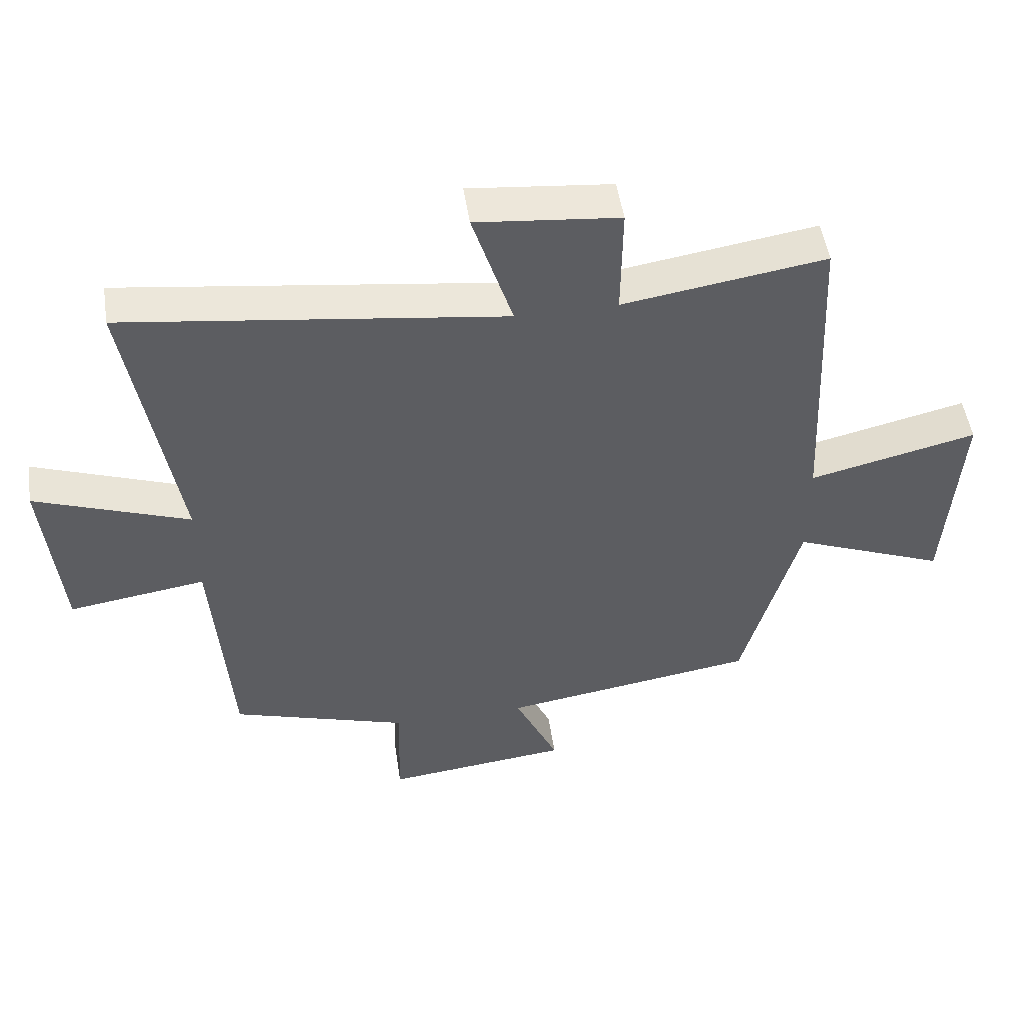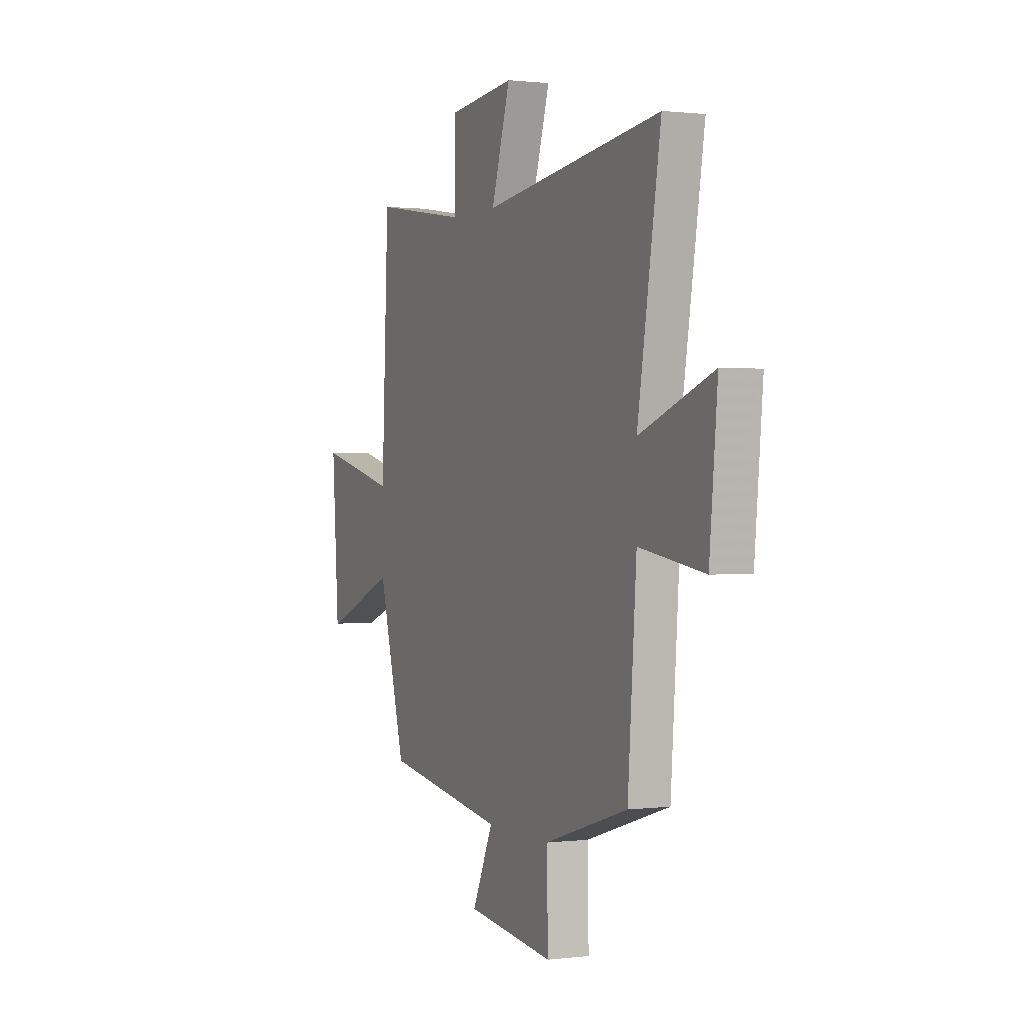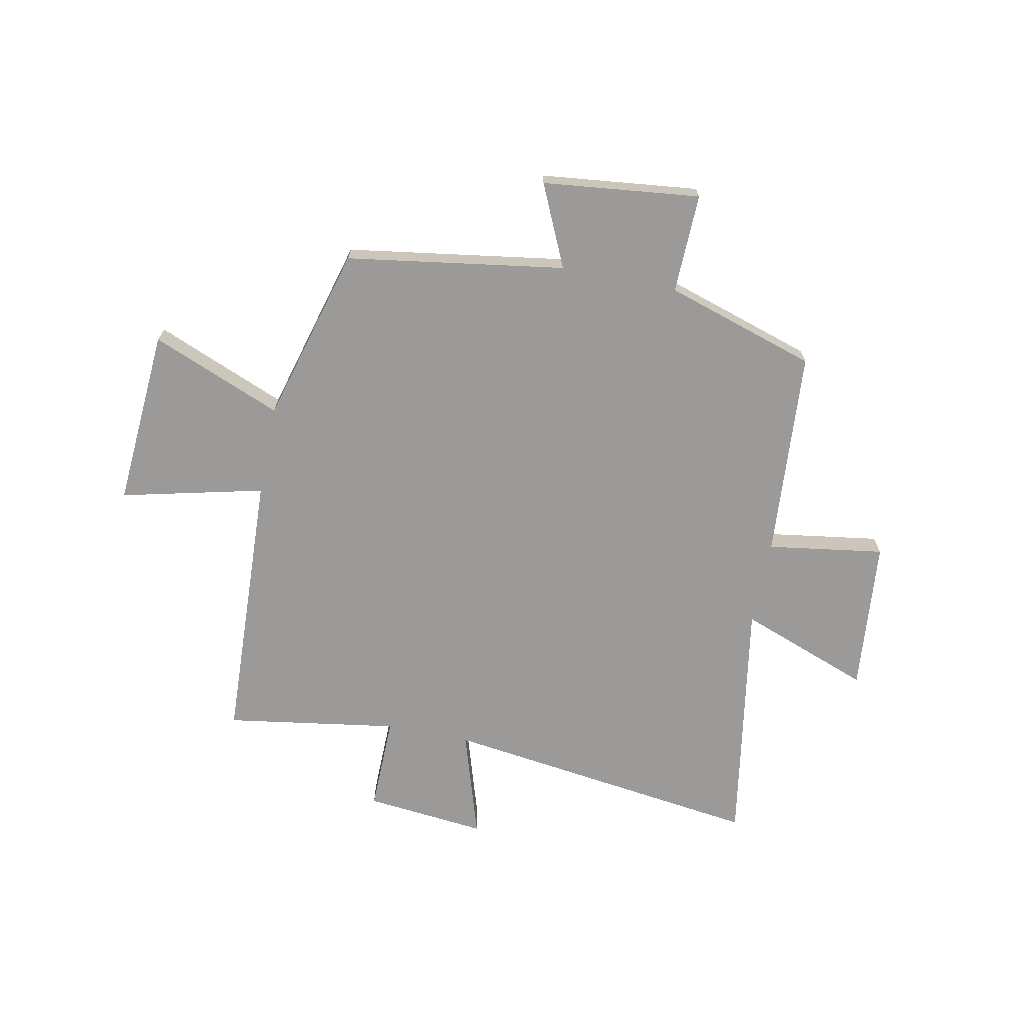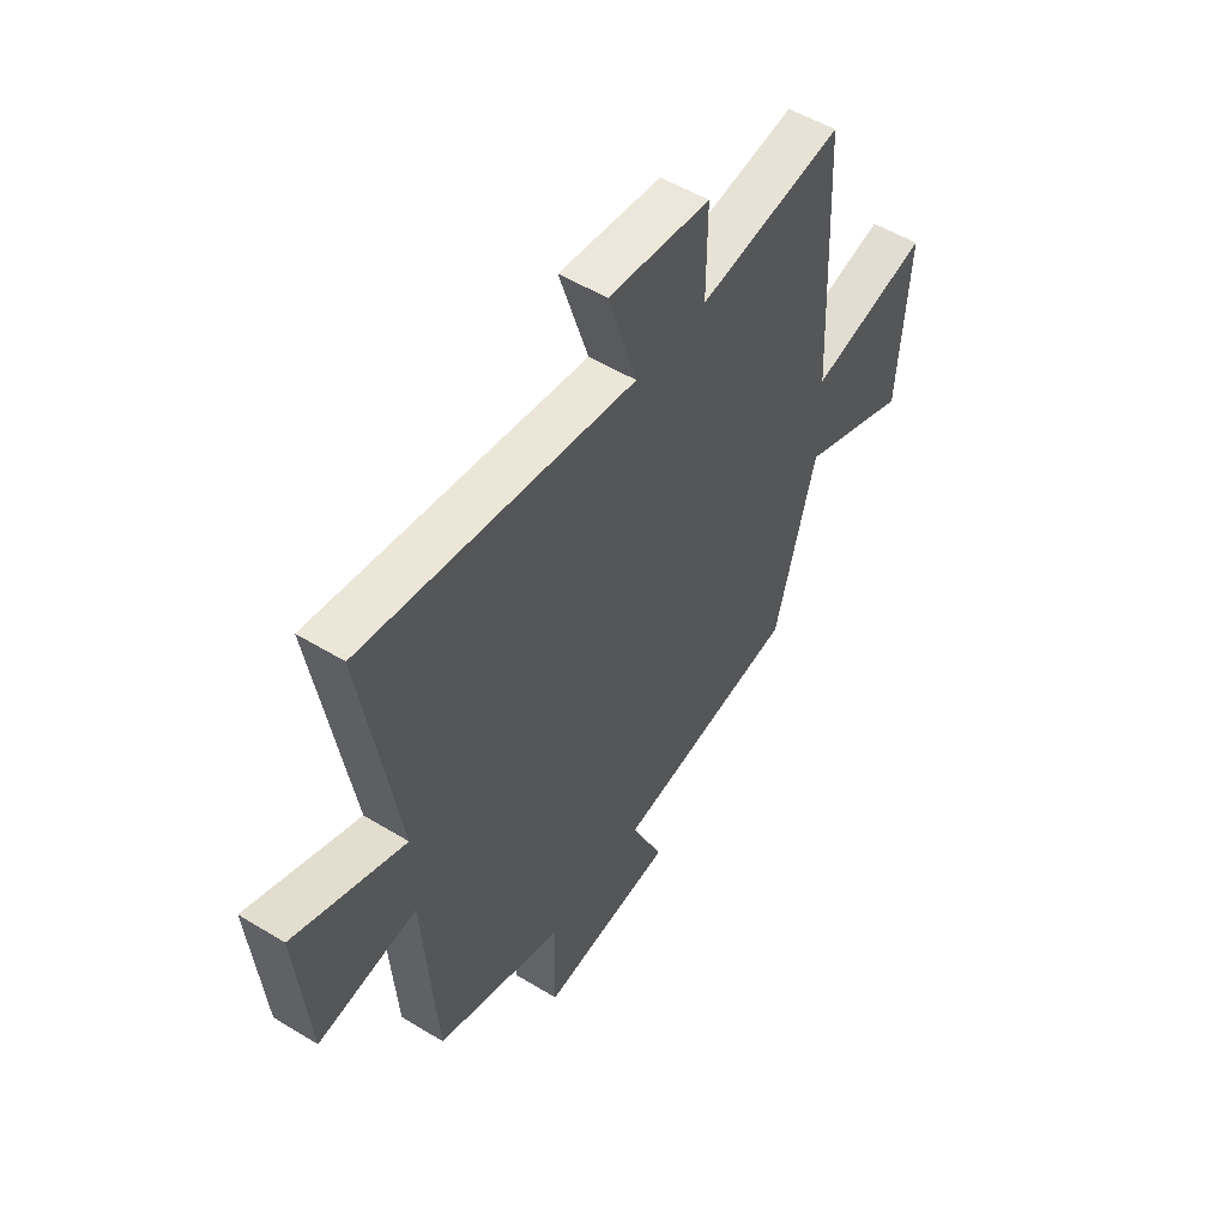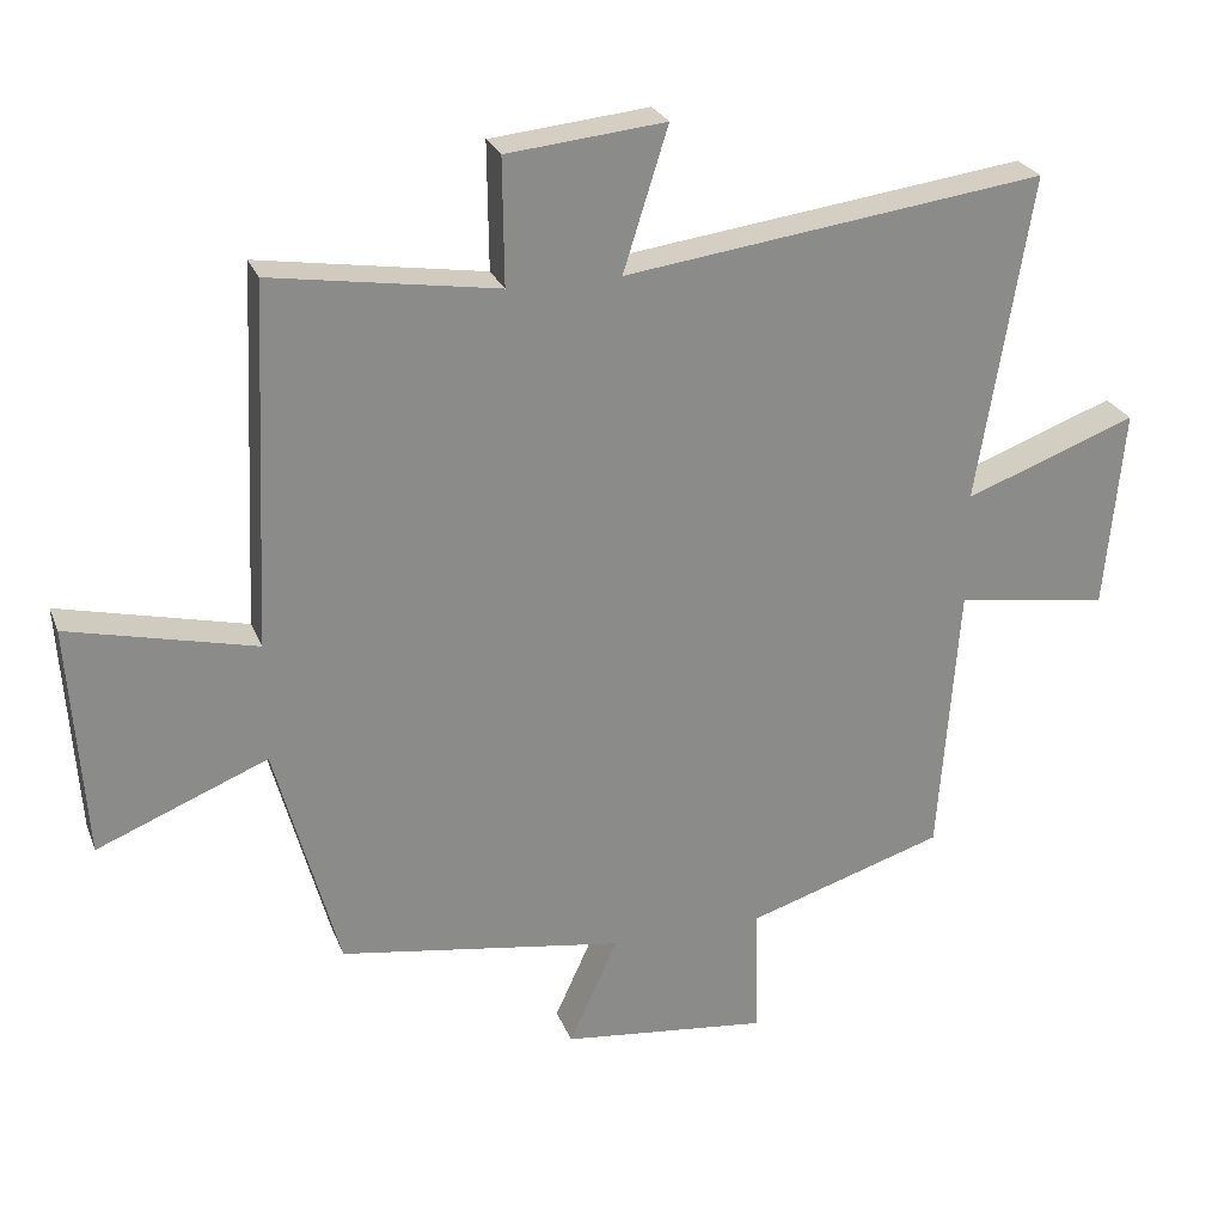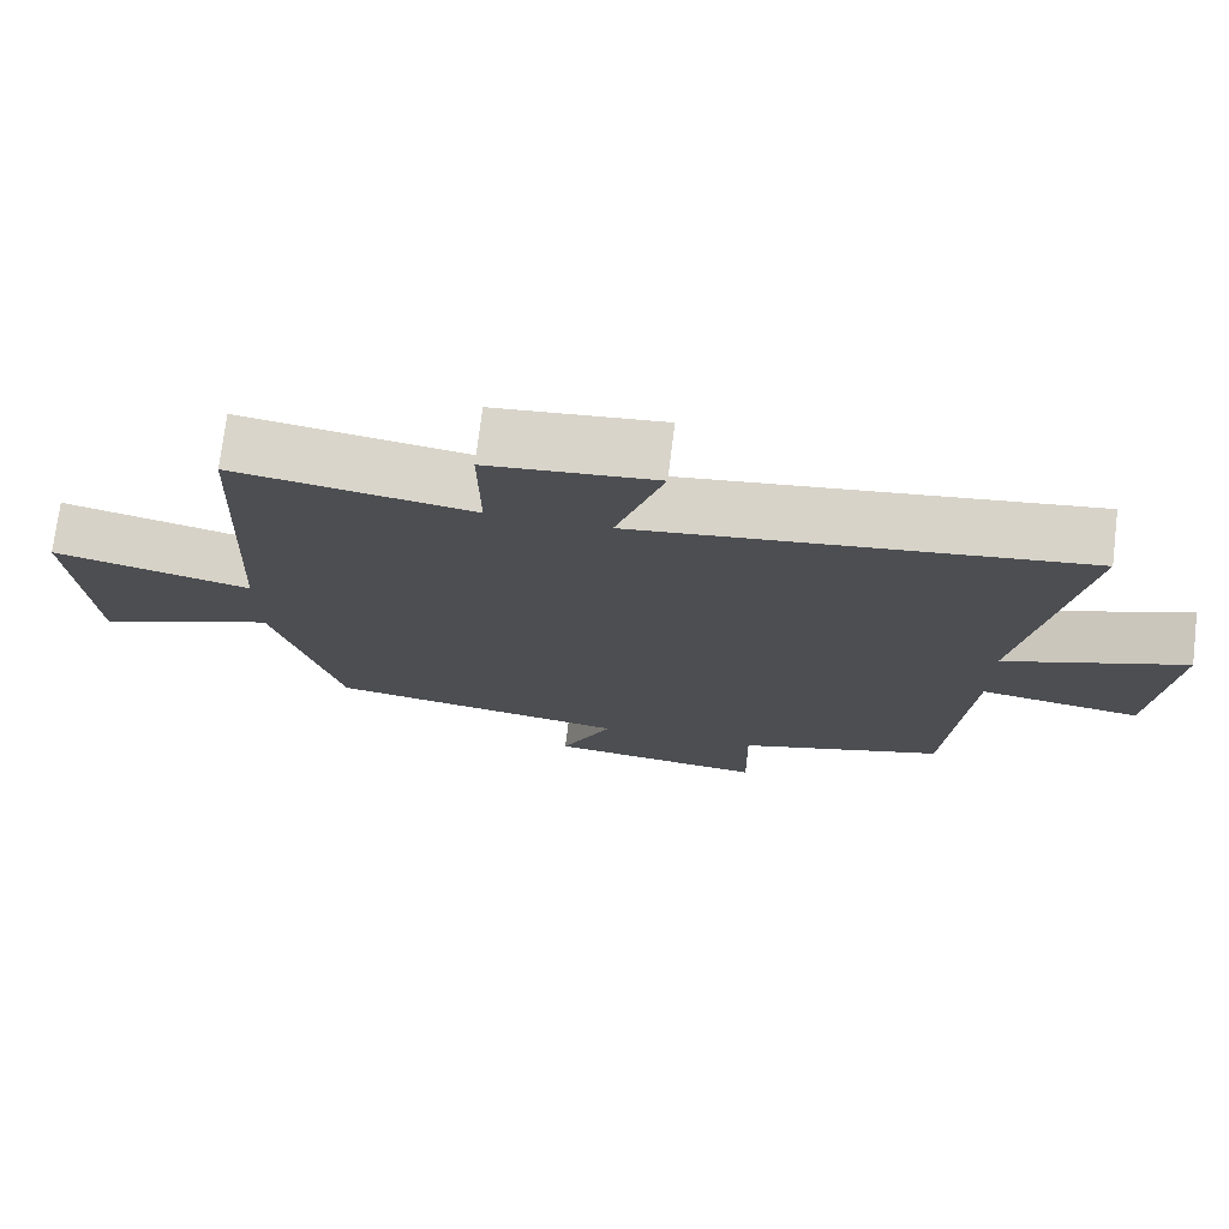
<metadata>
{"format":"obj","ext":"obj","renderer":"f3d","projection":"perspective","resolution":1024,"background":"white","views":[{"elev":50.5,"azim":-8.6,"up":"+Z"},{"elev":0.9,"azim":-114.3,"up":"+Z"},{"elev":-69.4,"azim":168.6,"up":"+Y"},{"elev":52.2,"azim":-56.6,"up":"+Z"},{"elev":25.7,"azim":161.8,"up":"+Z"},{"elev":73.9,"azim":-173.0,"up":"+Z"}]}
</metadata>
<code>
v -0.575 0.07 0.577
v 0.008 0.07 0.5
v -0.054 0.07 0.697
v 0.166 0.07 0.675
v 0.164 0.07 0.5
v 0.477 0.07 0.549
v 0.5 0.07 0.048
v 0.759 0.07 0.11
v 0.737 0.07 -0.214
v 0.5 0.07 -0.118
v 0.412 0.07 -0.439
v 0.016 0.07 -0.5
v 0.084 0.07 -0.649
v -0.202 0.07 -0.681
v -0.198 0.07 -0.5
v -0.472 0.07 -0.414
v -0.5 0.07 -0.034
v -0.712 0.07 -0.066
v -0.738 0.07 0.212
v -0.5 0.07 0.124
v -0.575 0 0.577
v 0.008 0 0.5
v -0.054 0 0.697
v 0.166 0 0.675
v 0.164 0 0.5
v 0.477 0 0.549
v 0.5 0 0.048
v 0.759 0 0.11
v 0.737 0 -0.214
v 0.5 0 -0.118
v 0.412 0 -0.439
v 0.016 0 -0.5
v 0.084 0 -0.649
v -0.202 0 -0.681
v -0.198 0 -0.5
v -0.472 0 -0.414
v -0.5 0 -0.034
v -0.712 0 -0.066
v -0.738 0 0.212
v -0.5 0 0.124
f 17 18 19 20
f 15 16 17 20
f 15 20 1 2
f 12 13 14 15
f 12 15 2
f 11 12 2
f 10 11 2
f 7 8 9 10
f 5 6 7 10
f 5 10 2 3
f 3 4 5
f 40 39 38 37
f 40 37 36 35
f 22 21 40 35
f 35 34 33 32
f 22 35 32
f 22 32 31
f 22 31 30
f 30 29 28 27
f 30 27 26 25
f 23 22 30 25
f 25 24 23
f 1 21 22 2
f 2 22 23 3
f 3 23 24 4
f 4 24 25 5
f 5 25 26 6
f 6 26 27 7
f 7 27 28 8
f 8 28 29 9
f 9 29 30 10
f 10 30 31 11
f 11 31 32 12
f 12 32 33 13
f 13 33 34 14
f 14 34 35 15
f 15 35 36 16
f 16 36 37 17
f 17 37 38 18
f 18 38 39 19
f 19 39 40 20
f 20 40 21 1

</code>
